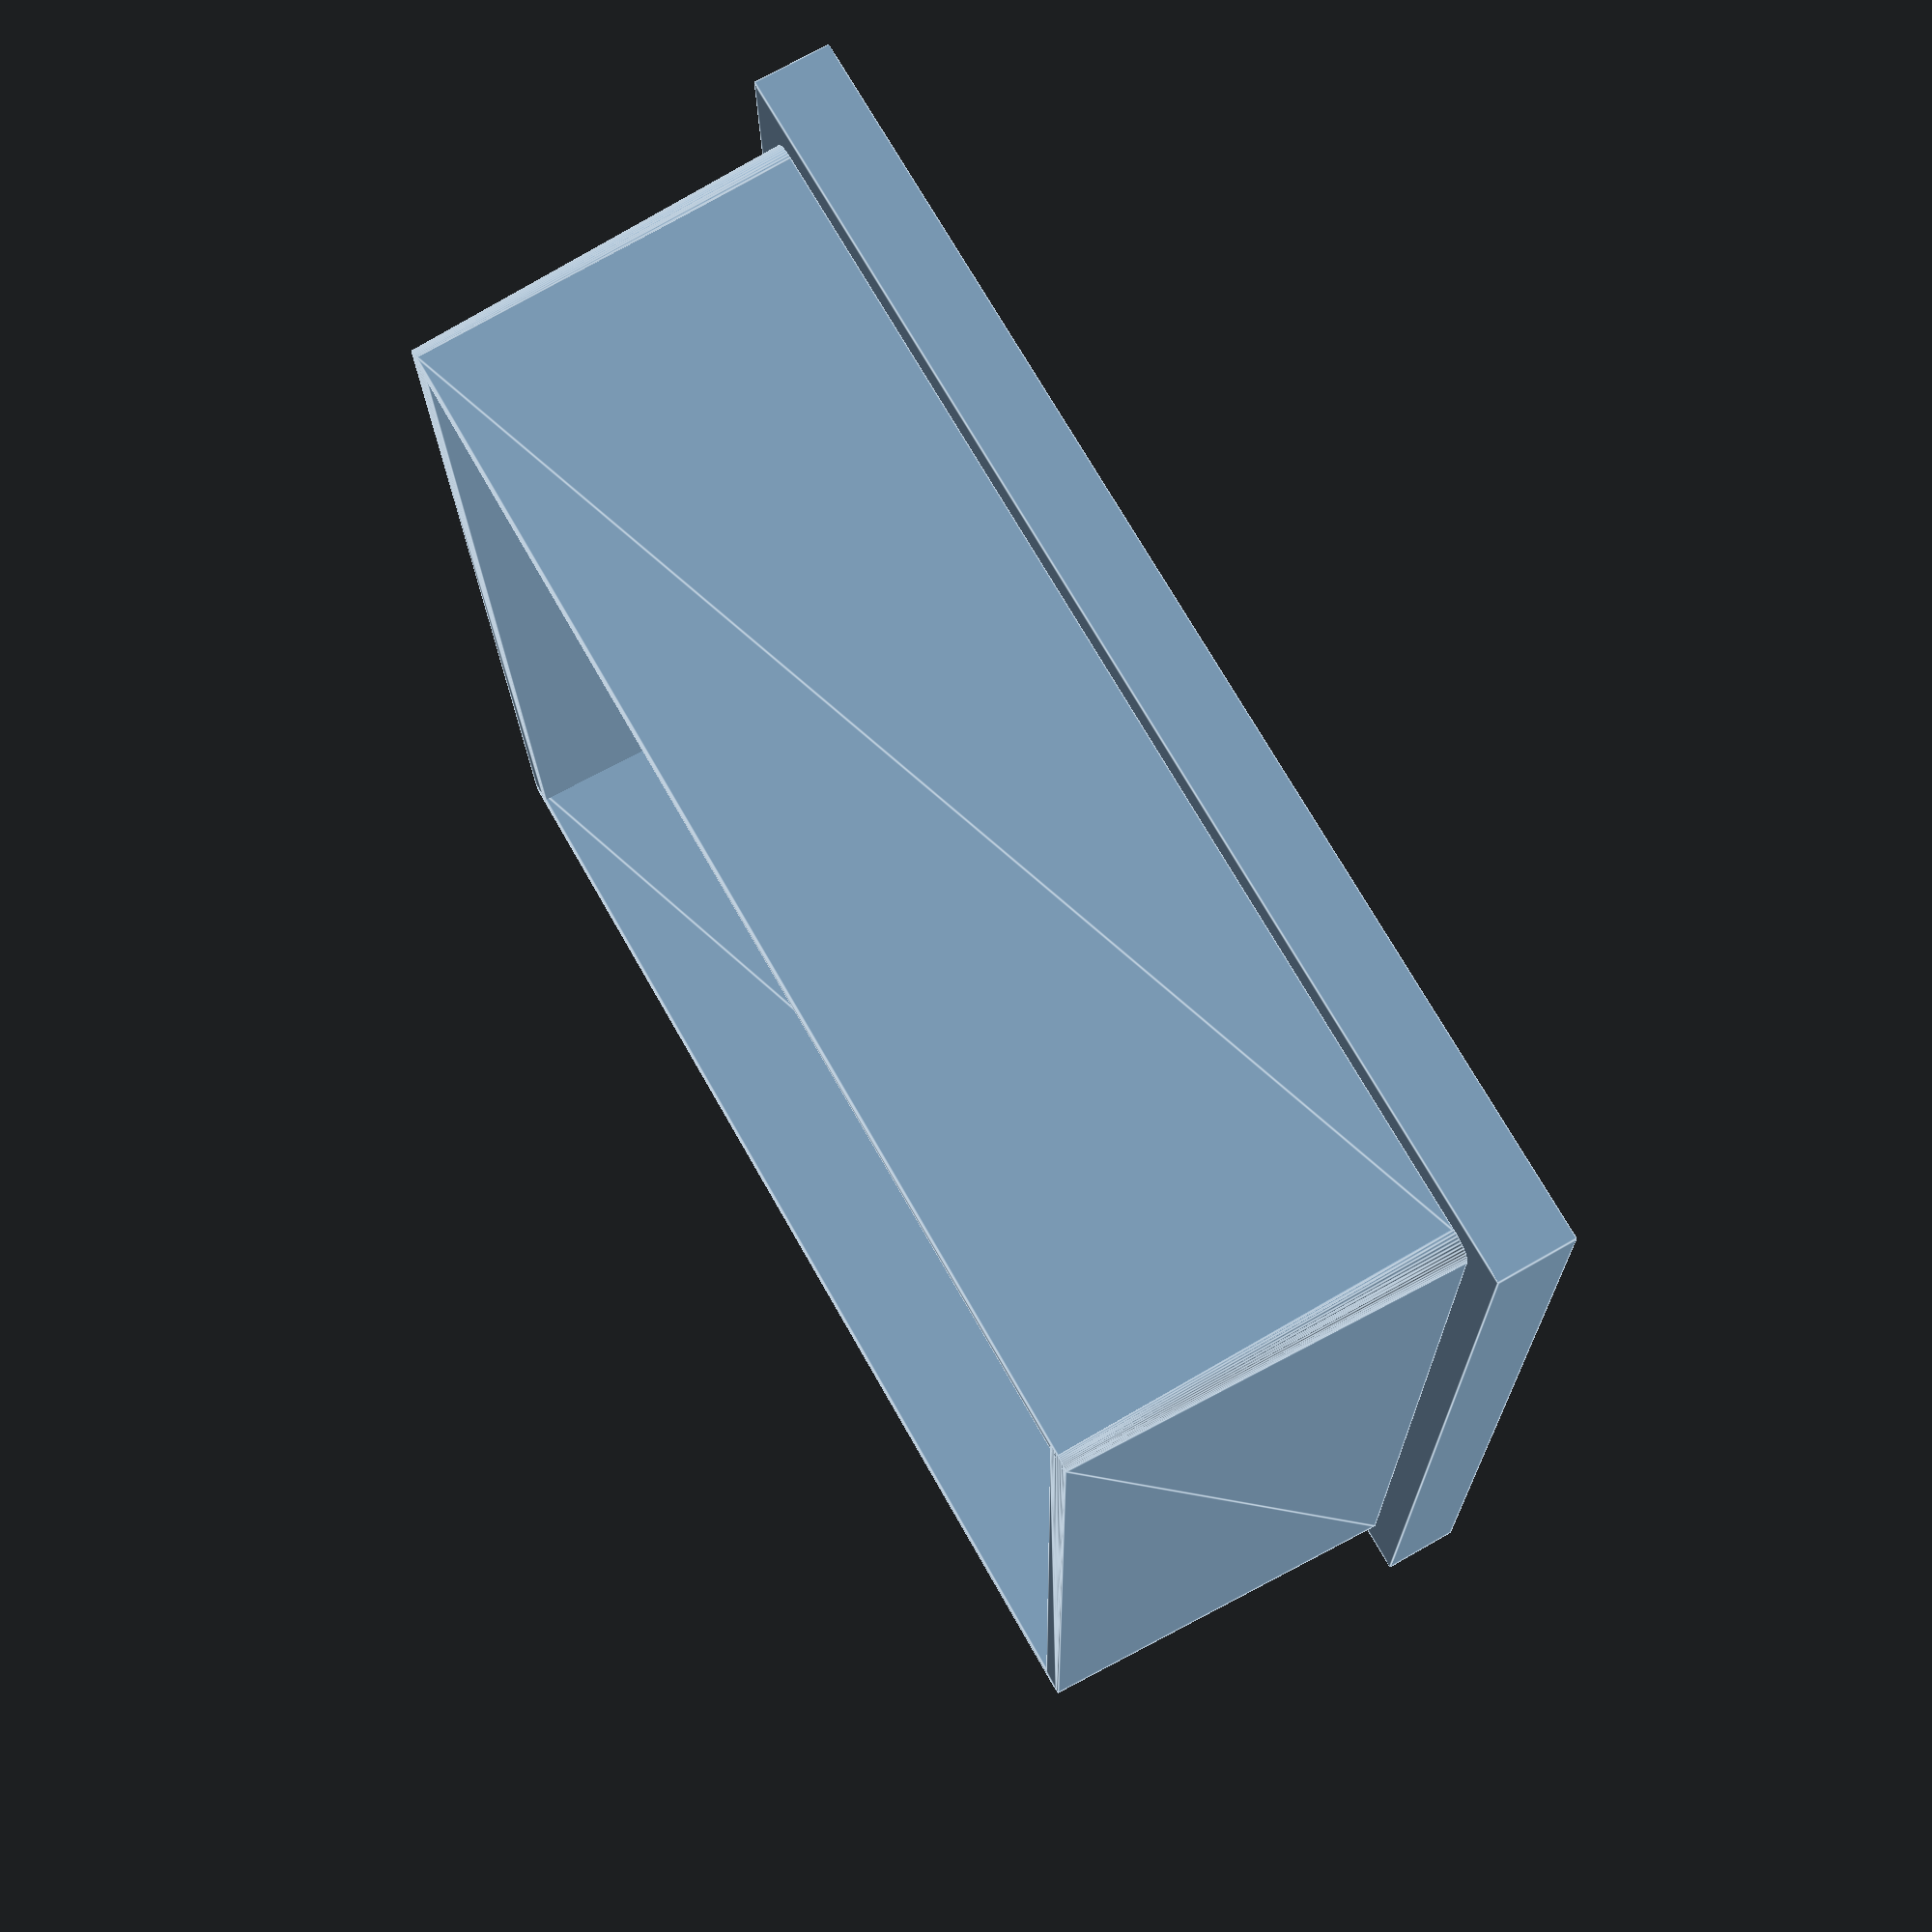
<openscad>
$fs = .25;
width = 45;
height = width;
depth = 15;

module sidewalls()
{
    doubleSidewall();
    translate
    (
        [
            width,
            0,
            0
        ]
    )
    {
        rotate
        (
            [
                0,
                0,
                90
            ]
        )
        {
            doubleSidewall();
        }
    }
}

module doubleSidewall()
{
    sidewallMaxThickness = 2;
    sidewallMinThickness = 1;
    singleSidewall(sidewallMaxThickness, sidewallMinThickness);
    translate
    (
        [
            0,
            height,
            0
        ]
    )
    {
        singleSidewall(sidewallMaxThickness, sidewallMinThickness);
    }
}

module singleSidewall
(
    sidewallMaxThickness,
    sidewallMinThickness
)
{
    hull()
    {
        //Left
        translate
        (
            [
                0,
                0,
                0
            ]
        )
        {
            cylinder
            (
                depth,
                sidewallMinThickness / 2,
                sidewallMaxThickness / 2,
                center = false,
                $fs = $fs
            );
        }

        //Right
        translate
        (
            [
                width,
                0,
                0
            ]
        )
        {
            cylinder
            (
                depth,
                sidewallMinThickness / 2,
                sidewallMaxThickness / 2,
                center = false,
                $fs = $fs
            );
        }
    }
}

module roof()
{
    roofWidth = 50;
    roofHeight = roofWidth;
    roofDepth = 3;

    offsetWidth = width/2 - roofWidth/2;
    offsetHeight = offsetWidth;
    translate
    (
        [
            offsetWidth,
            offsetHeight,
            depth
        ]
    )
    {
        cube
        (
            [
                roofWidth,
                roofHeight,
                roofDepth
            ],
            center = false
        );
    }
}

module main()
{
    //Main structural body
    sidewalls();
    roof();
}

main();
</openscad>
<views>
elev=106.3 azim=1.5 roll=299.6 proj=p view=edges
</views>
